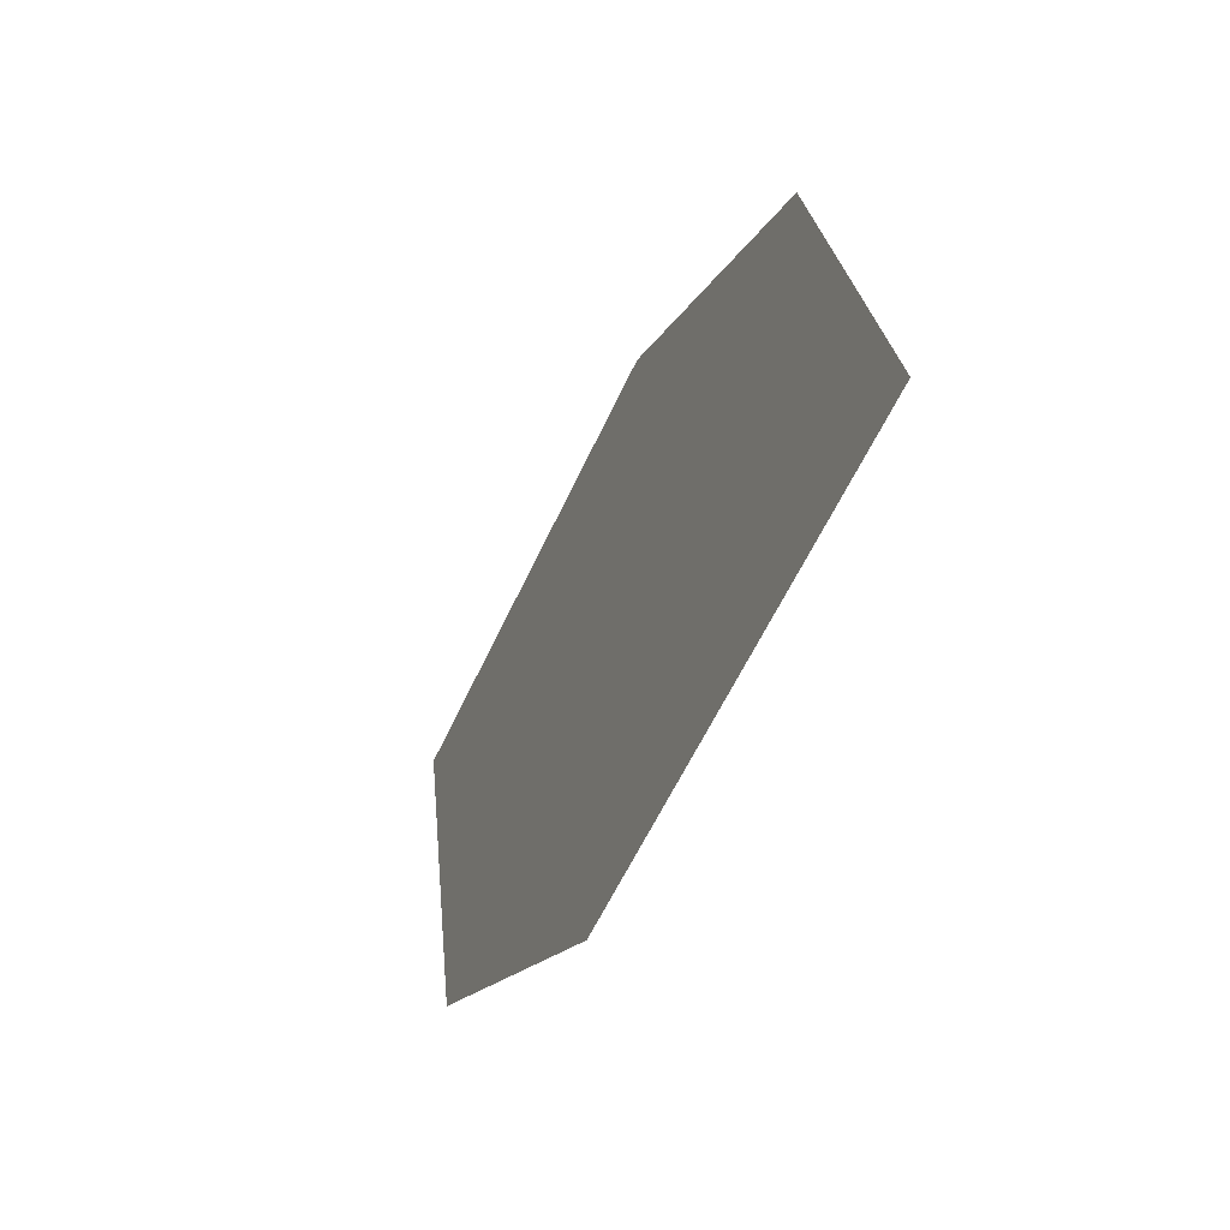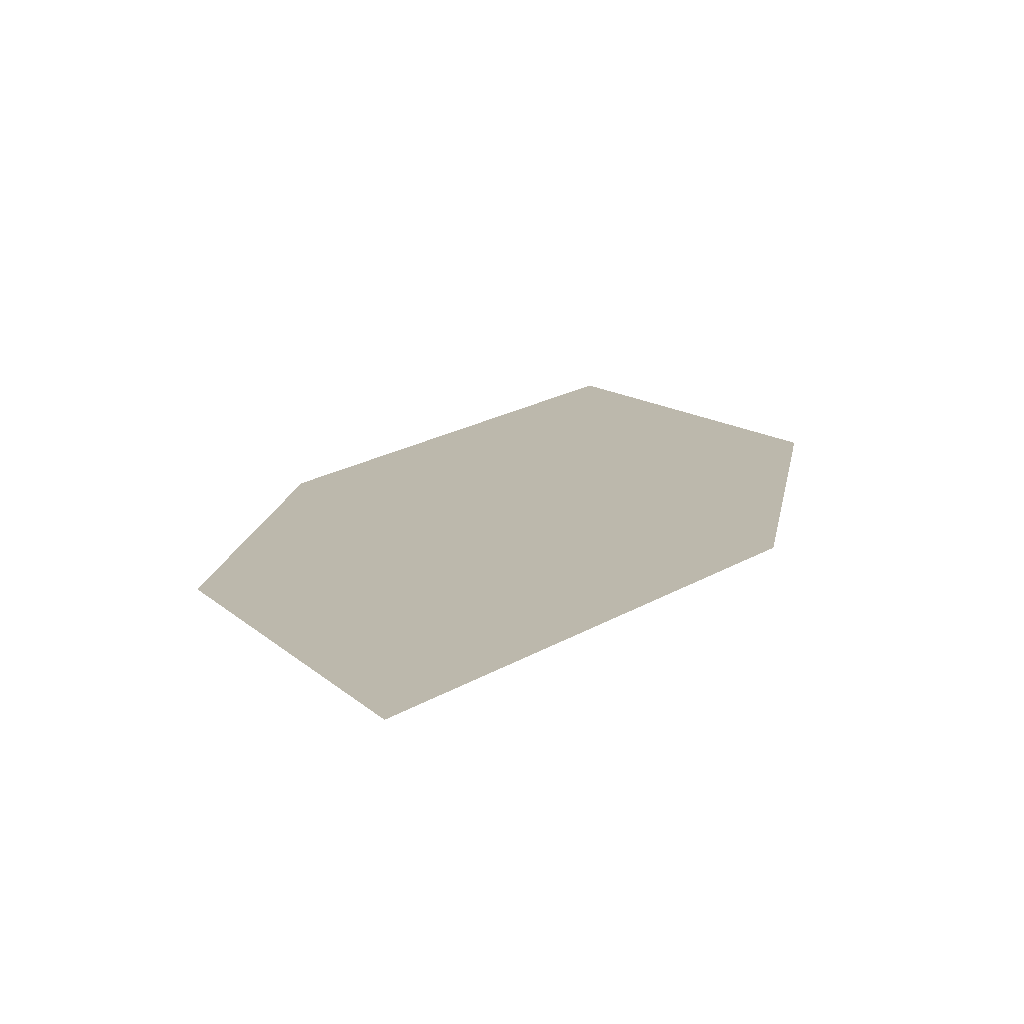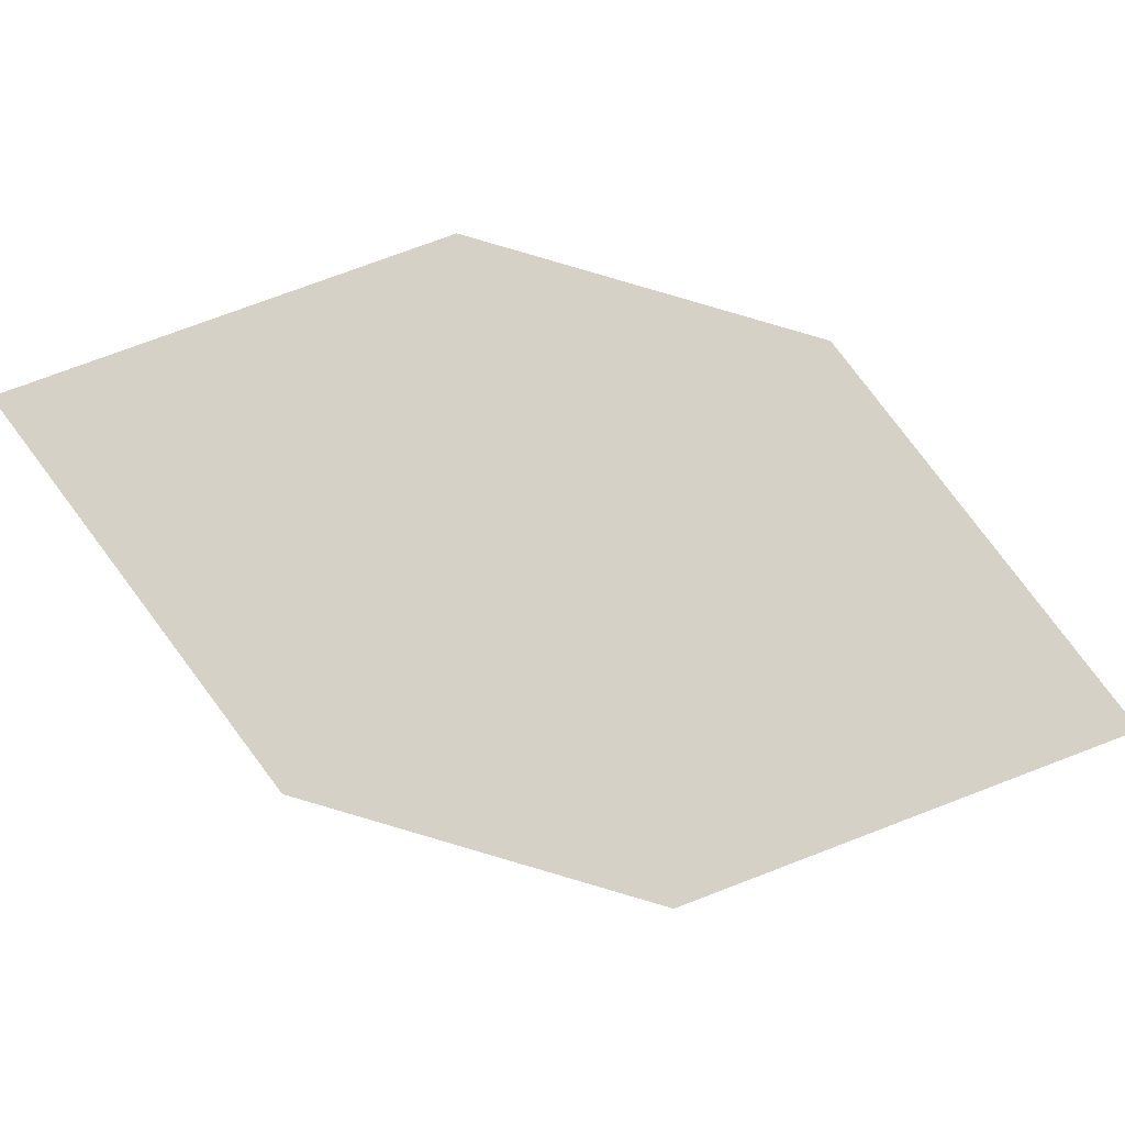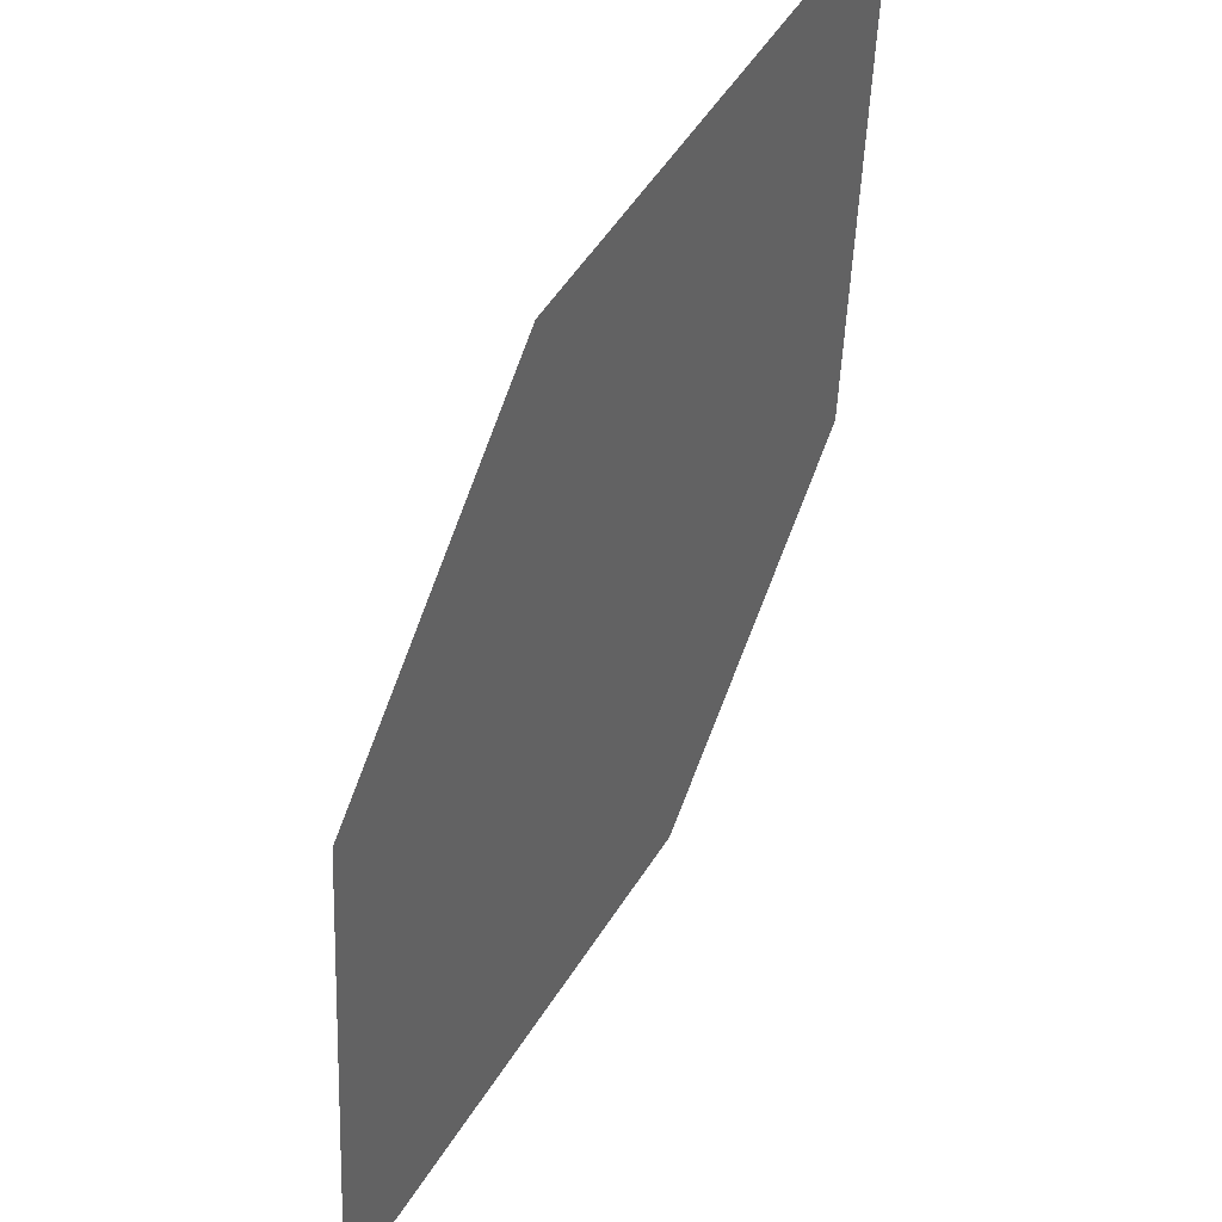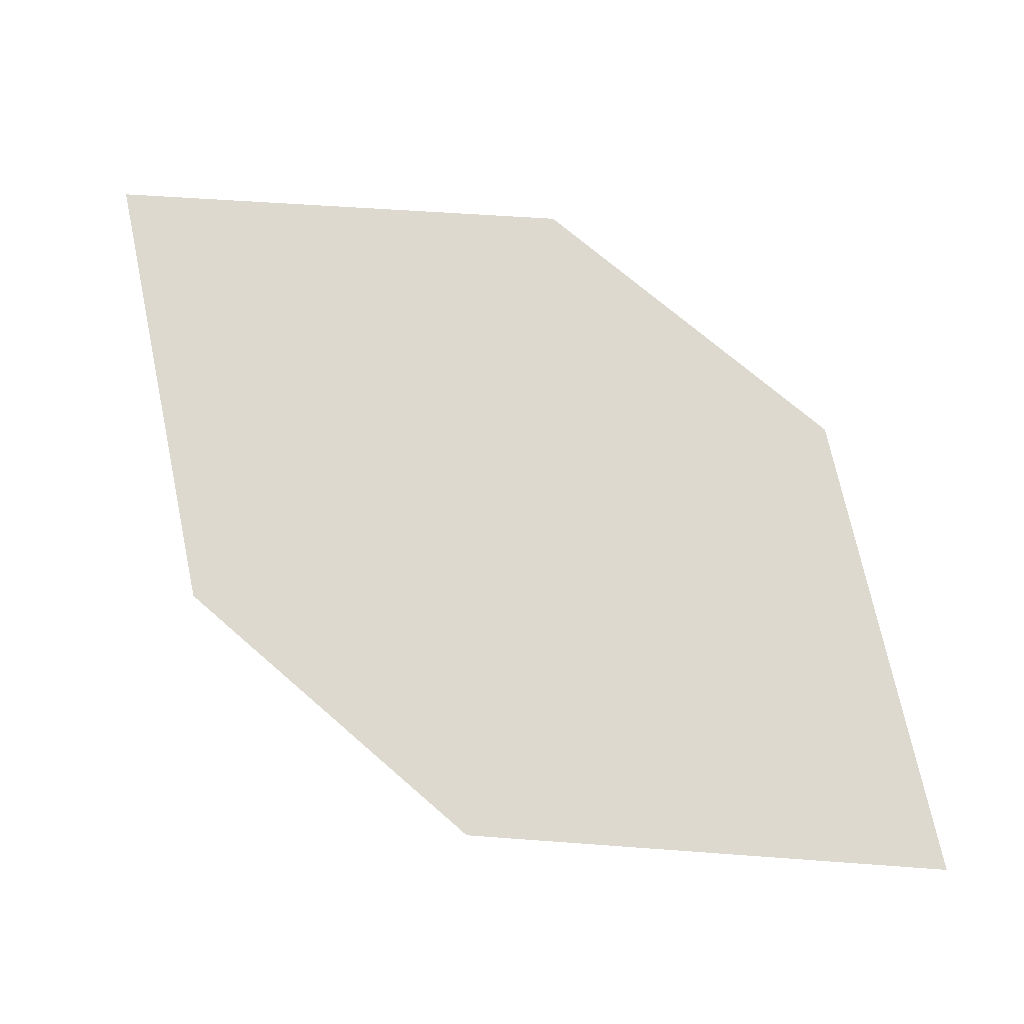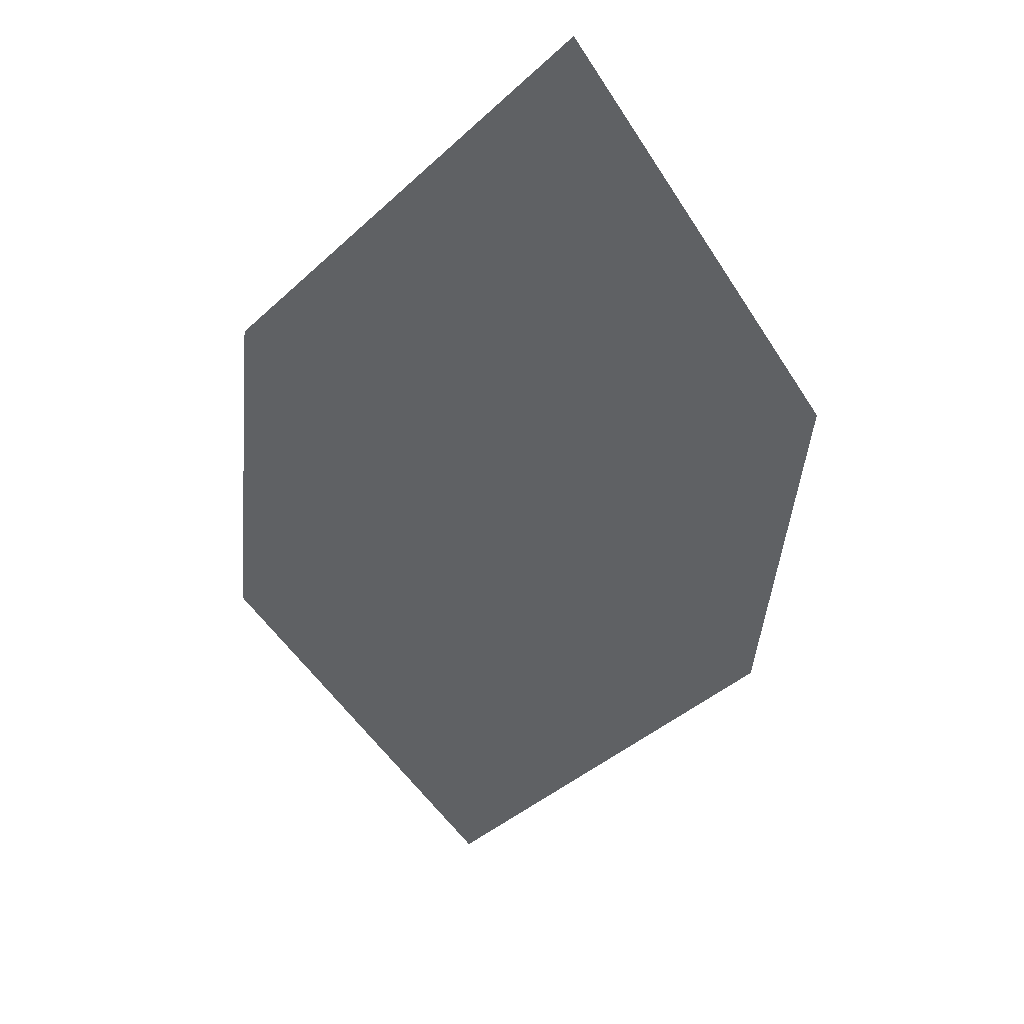
<metadata>
{"format":"obj","ext":"obj","renderer":"f3d","projection":"perspective","resolution":1024,"background":"white","views":[{"elev":-63.3,"azim":-121.0,"up":"+Y"},{"elev":13.0,"azim":-33.6,"up":"+Z"},{"elev":71.8,"azim":-118.1,"up":"+Z"},{"elev":46.1,"azim":-64.3,"up":"+Y"},{"elev":63.5,"azim":-92.7,"up":"+Z"},{"elev":-42.2,"azim":130.8,"up":"+Z"}]}
</metadata>
<code>
o leaves.169
v -0.1586 0.1844 1.461
v -0.1169 0.1912 1.466
v -0.08796 0.2579 1.468
v -0.1532 0.2266 1.46
v -0.1297 0.2512 1.462
v -0.09335 0.2157 1.469
f 1 2 6 3
f 1 3 5 4

</code>
